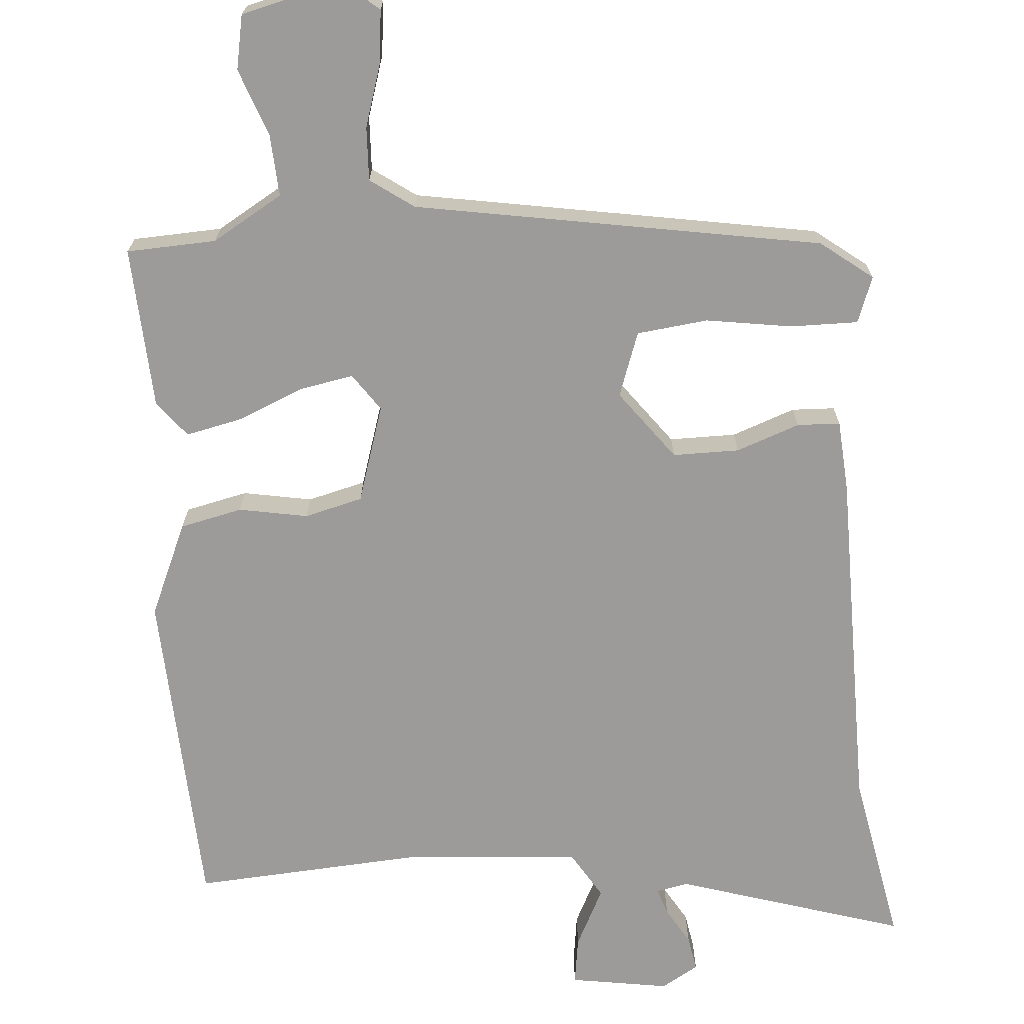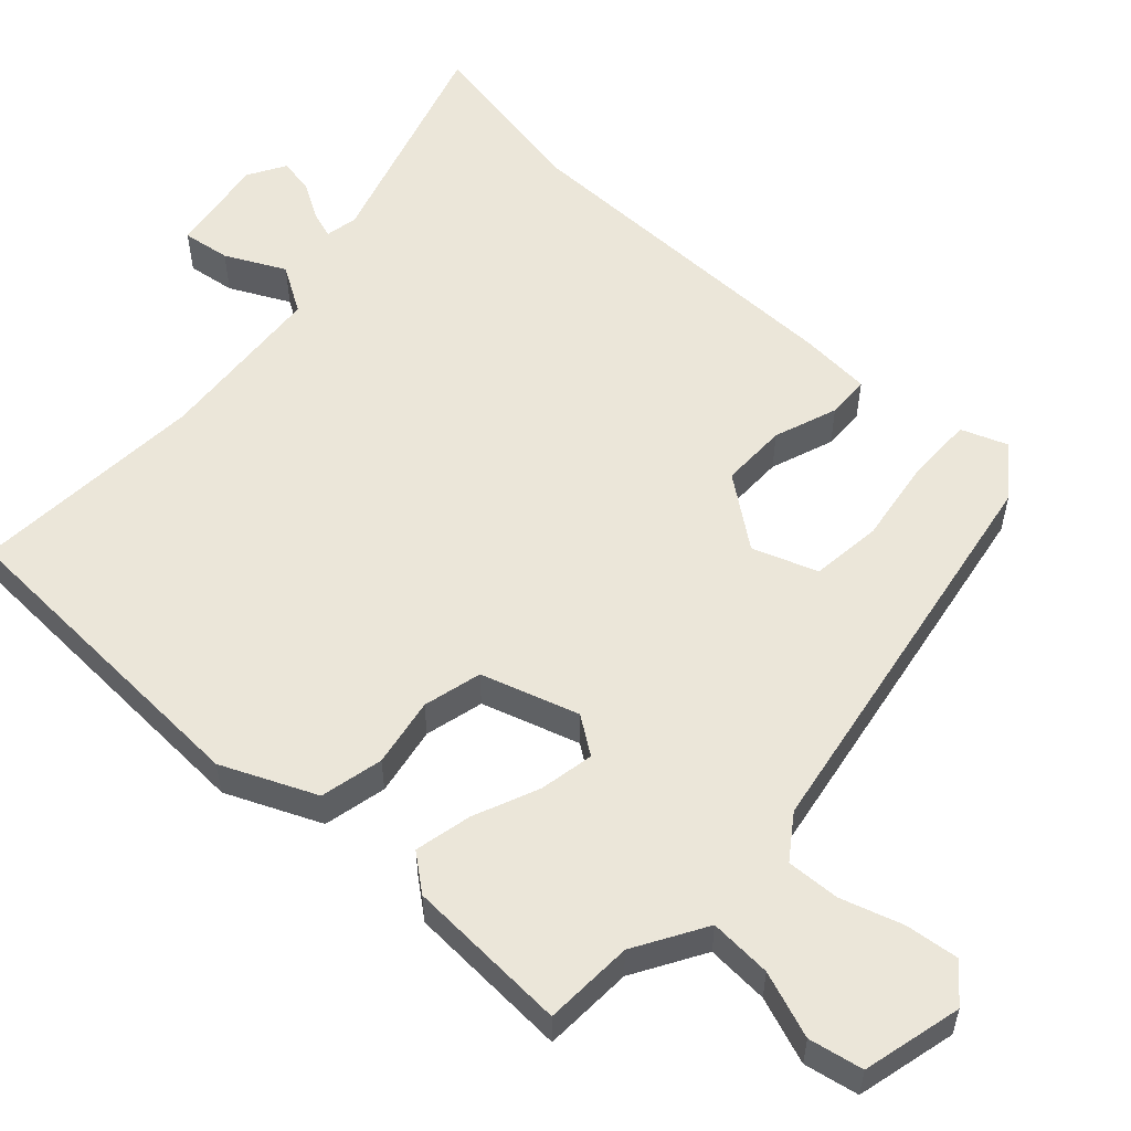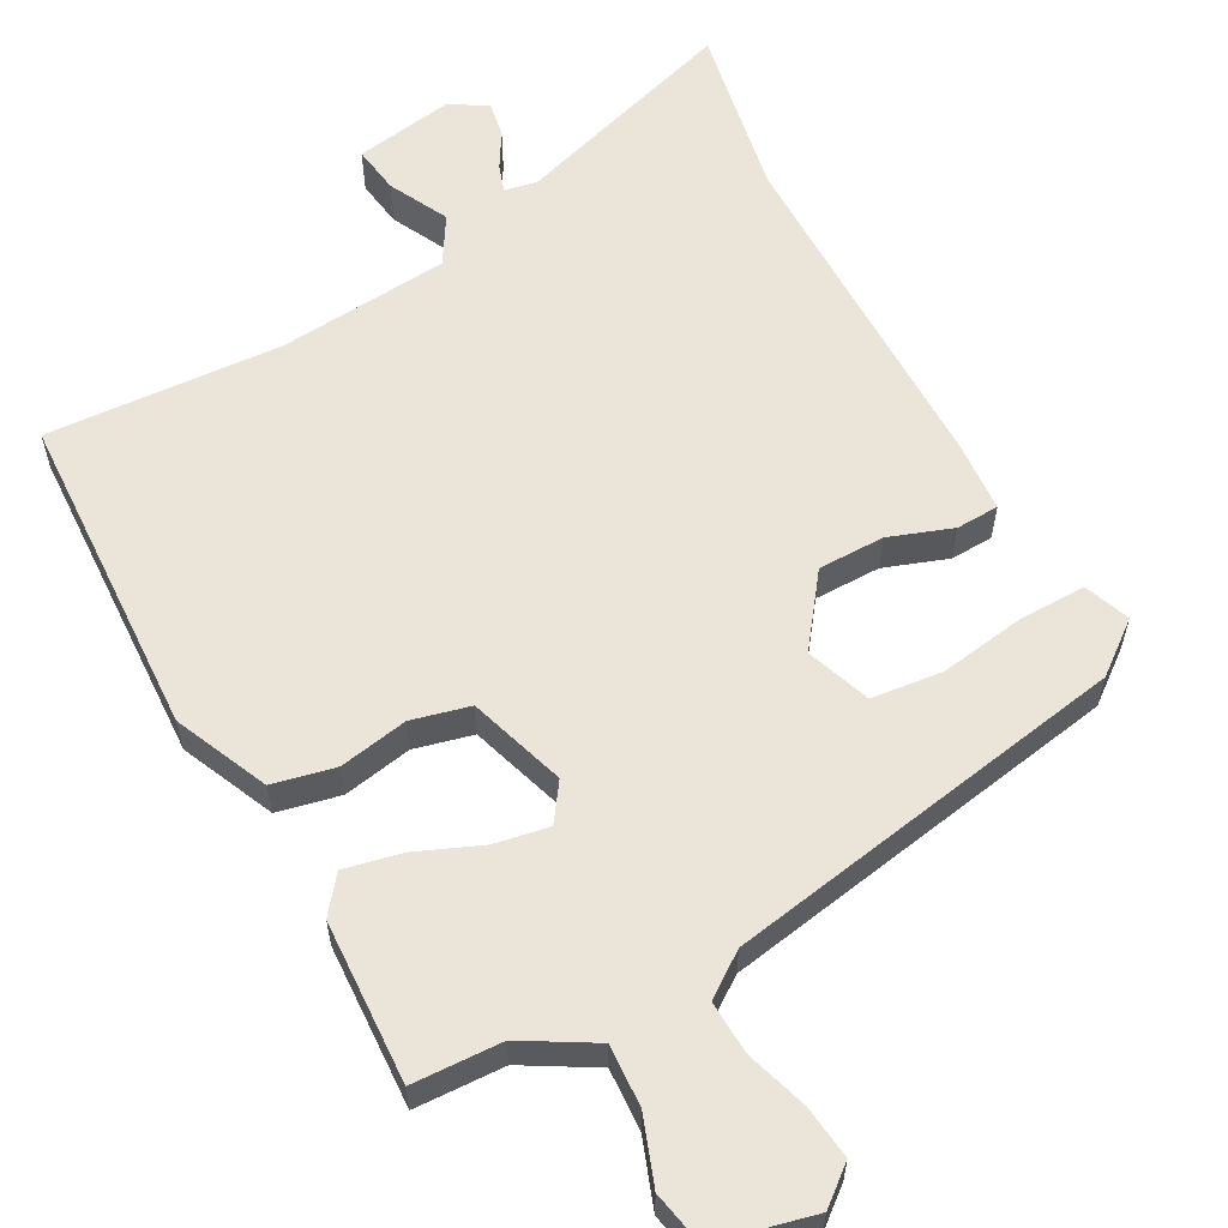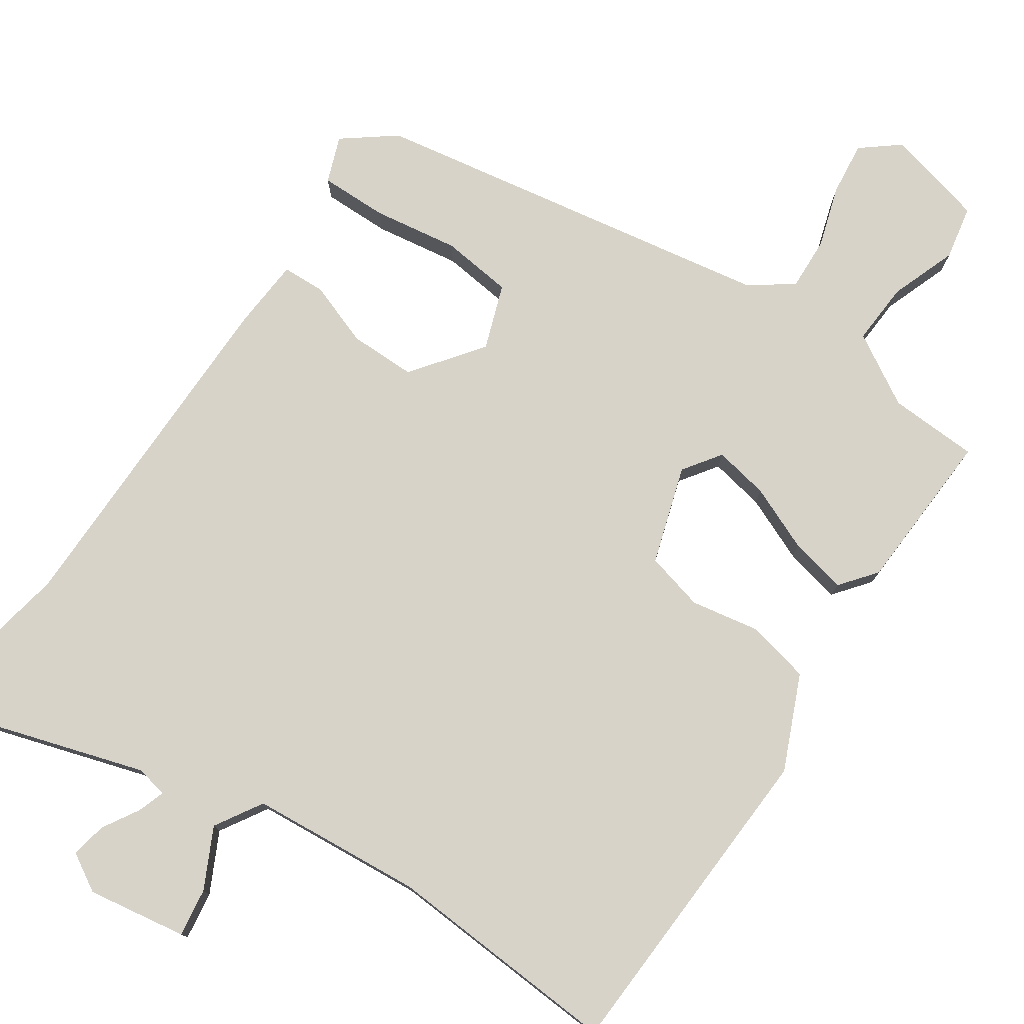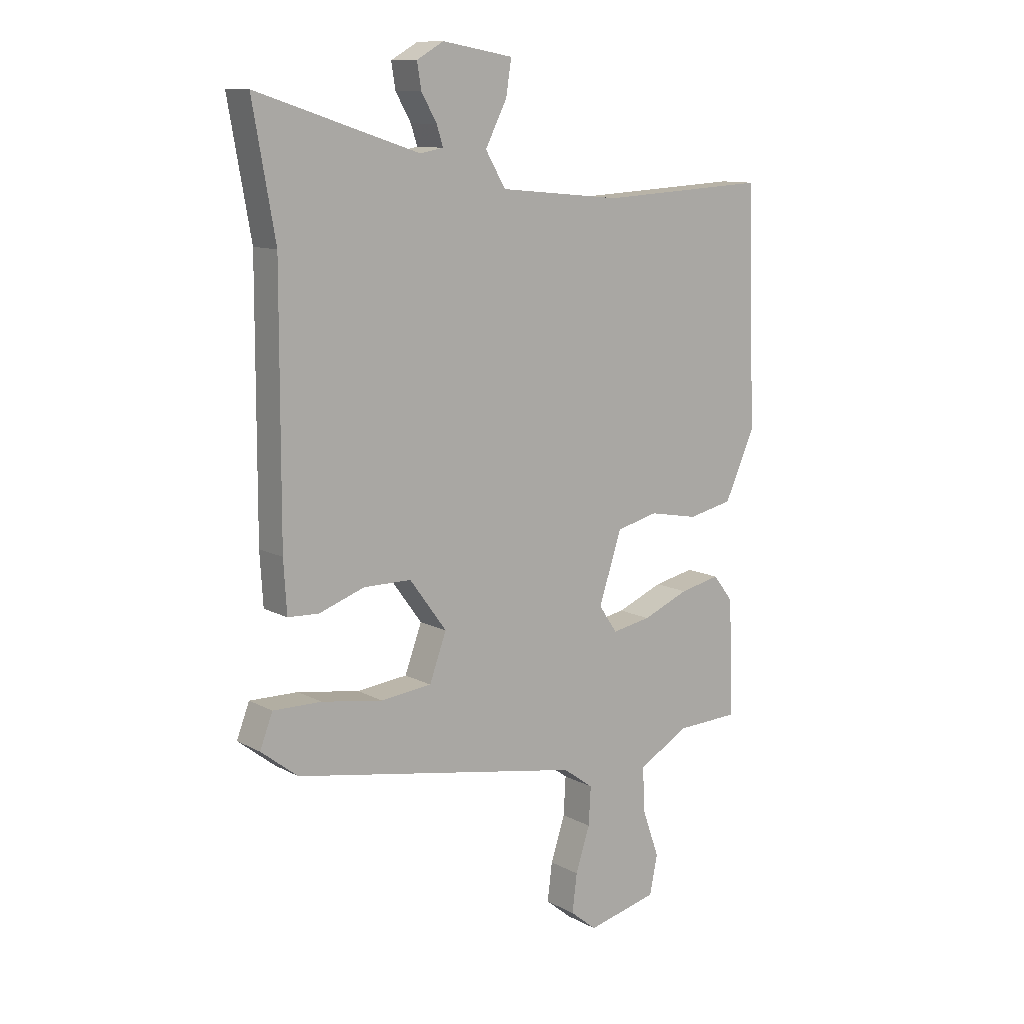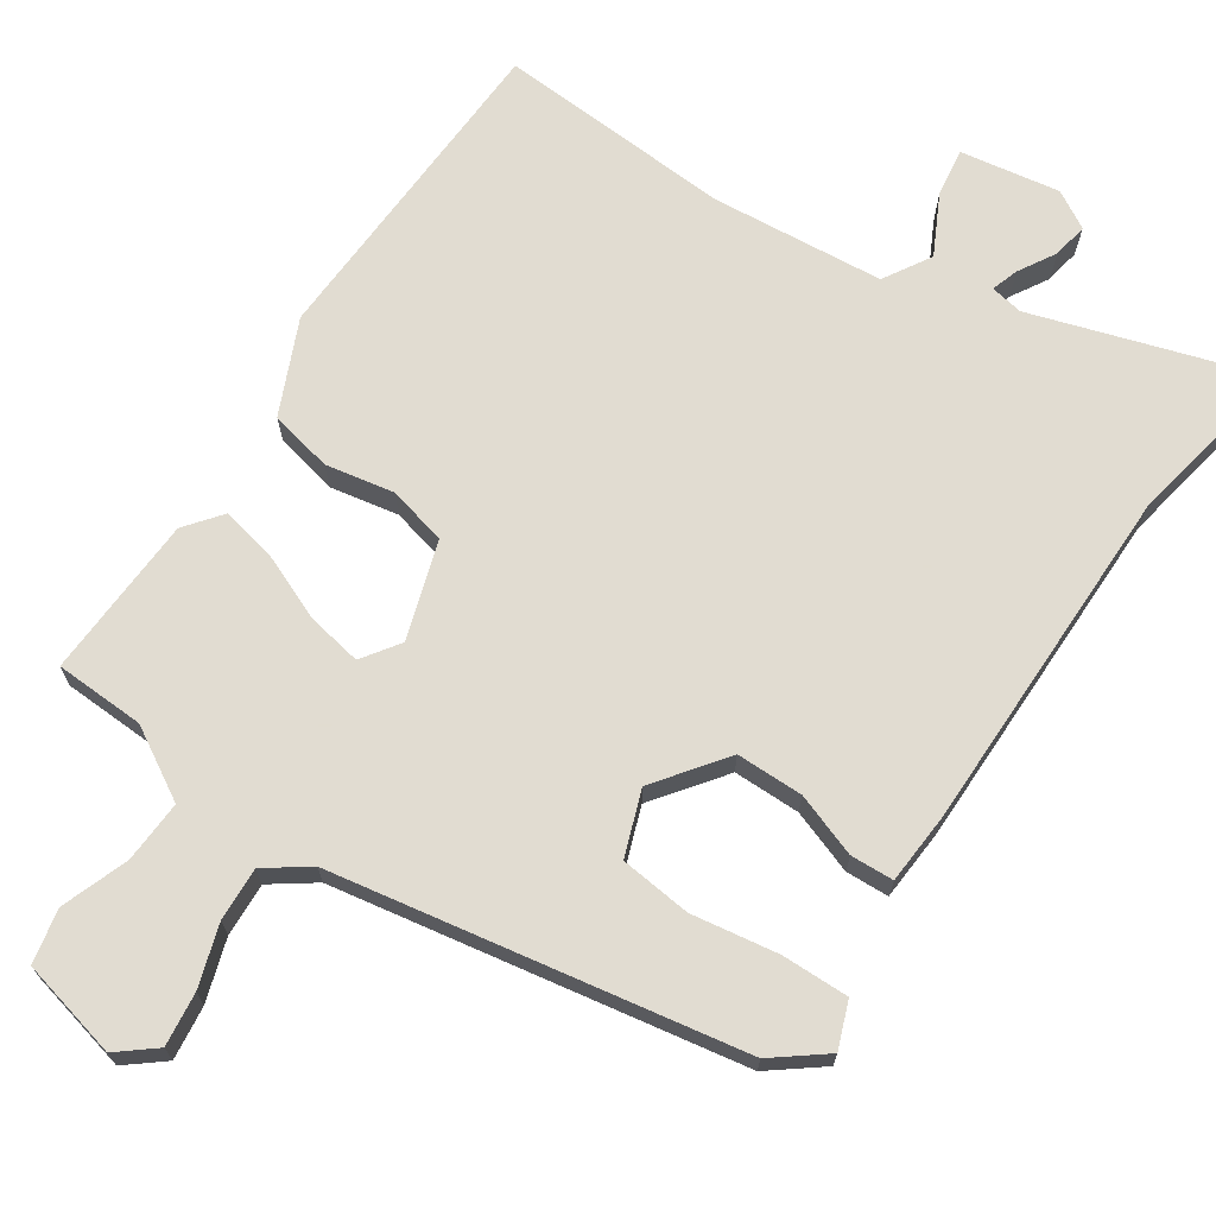
<metadata>
{"format":"obj","ext":"obj","renderer":"f3d","projection":"perspective","resolution":1024,"background":"white","views":[{"elev":-69.9,"azim":-174.9,"up":"+Y"},{"elev":55.5,"azim":133.2,"up":"+Y"},{"elev":59.1,"azim":151.9,"up":"+Y"},{"elev":77.2,"azim":34.8,"up":"+Y"},{"elev":11.3,"azim":-38.0,"up":"+Z"},{"elev":69.3,"azim":-145.8,"up":"+Y"}]}
</metadata>
<code>
v 0.479 0.07 -0.492
v 0.358 0.07 -0.496
v 0.262 0.07 -0.551
v 0.266 0.07 -0.635
v 0.298 0.07 -0.725
v 0.283 0.07 -0.798
v 0.149 0.07 -0.829
v 0.099 0.07 -0.788
v 0.108 0.07 -0.716
v 0.135 0.07 -0.633
v 0.139 0.07 -0.561
v 0.081 0.07 -0.519
v -0.466 0.07 -0.419
v -0.535 0.07 -0.365
v -0.511 0.07 -0.303
v -0.42 0.07 -0.305
v -0.304 0.07 -0.324
v -0.208 0.07 -0.314
v -0.176 0.07 -0.227
v -0.246 0.07 -0.132
v -0.336 0.07 -0.131
v -0.422 0.07 -0.161
v -0.48 0.07 -0.158
v -0.486 0.07 -0.061
v -0.484 0.07 0.411
v -0.526 0.07 0.647
v -0.219 0.07 0.548
v -0.175 0.07 0.556
v -0.187 0.07 0.593
v -0.216 0.07 0.643
v -0.224 0.07 0.691
v -0.173 0.07 0.72
v -0.039 0.07 0.697
v -0.049 0.07 0.632
v -0.09 0.07 0.552
v -0.052 0.07 0.488
v 0.18 0.07 0.466
v 0.499 0.07 0.483
v 0.515 0.07 0.039
v 0.458 0.07 -0.087
v 0.373 0.07 -0.105
v 0.28 0.07 -0.087
v 0.201 0.07 -0.106
v 0.158 0.07 -0.237
v 0.193 0.07 -0.288
v 0.267 0.07 -0.275
v 0.355 0.07 -0.239
v 0.432 0.07 -0.223
v 0.47 0.07 -0.272
v 0.479 0 -0.492
v 0.358 0 -0.496
v 0.262 0 -0.551
v 0.266 0 -0.635
v 0.298 0 -0.725
v 0.283 0 -0.798
v 0.149 0 -0.829
v 0.099 0 -0.788
v 0.108 0 -0.716
v 0.135 0 -0.633
v 0.139 0 -0.561
v 0.081 0 -0.519
v -0.466 0 -0.419
v -0.535 0 -0.365
v -0.511 0 -0.303
v -0.42 0 -0.305
v -0.304 0 -0.324
v -0.208 0 -0.314
v -0.176 0 -0.227
v -0.246 0 -0.132
v -0.336 0 -0.131
v -0.422 0 -0.161
v -0.48 0 -0.158
v -0.486 0 -0.061
v -0.484 0 0.411
v -0.526 0 0.647
v -0.219 0 0.548
v -0.175 0 0.556
v -0.187 0 0.593
v -0.216 0 0.643
v -0.224 0 0.691
v -0.173 0 0.72
v -0.039 0 0.697
v -0.049 0 0.632
v -0.09 0 0.552
v -0.052 0 0.488
v 0.18 0 0.466
v 0.499 0 0.483
v 0.515 0 0.039
v 0.458 0 -0.087
v 0.373 0 -0.105
v 0.28 0 -0.087
v 0.201 0 -0.106
v 0.158 0 -0.237
v 0.193 0 -0.288
v 0.267 0 -0.275
v 0.355 0 -0.239
v 0.432 0 -0.223
v 0.47 0 -0.272
f 49 1 2
f 48 49 2
f 47 48 2
f 46 47 2
f 45 46 2 3
f 44 45 3 4
f 40 41 42
f 39 40 42
f 38 39 42
f 37 38 42
f 36 37 42 43
f 35 36 43 44
f 33 34 35
f 32 33 35
f 31 32 35
f 30 31 35
f 29 30 35
f 35 44 4
f 29 35 4
f 28 29 4
f 25 26 27
f 25 27 28
f 24 25 28
f 23 24 28
f 22 23 28
f 21 22 28
f 15 16 17
f 14 15 17
f 13 14 17
f 12 13 17
f 12 17 18
f 8 9 10
f 7 8 10
f 6 7 10
f 5 6 10
f 4 5 10
f 4 10 11
f 28 4 11 12
f 20 21 28
f 19 20 28 12
f 12 18 19
f 51 50 98
f 51 98 97
f 51 97 96
f 51 96 95
f 52 51 95 94
f 53 52 94 93
f 91 90 89
f 91 89 88
f 91 88 87
f 91 87 86
f 92 91 86 85
f 93 92 85 84
f 84 83 82
f 84 82 81
f 84 81 80
f 84 80 79
f 84 79 78
f 53 93 84
f 53 84 78
f 53 78 77
f 76 75 74
f 77 76 74
f 77 74 73
f 77 73 72
f 77 72 71
f 77 71 70
f 66 65 64
f 66 64 63
f 66 63 62
f 66 62 61
f 67 66 61
f 59 58 57
f 59 57 56
f 59 56 55
f 59 55 54
f 59 54 53
f 60 59 53
f 61 60 53 77
f 77 70 69
f 61 77 69 68
f 68 67 61
f 1 50 51 2
f 2 51 52 3
f 3 52 53 4
f 4 53 54 5
f 5 54 55 6
f 6 55 56 7
f 7 56 57 8
f 8 57 58 9
f 9 58 59 10
f 10 59 60 11
f 11 60 61 12
f 12 61 62 13
f 13 62 63 14
f 14 63 64 15
f 15 64 65 16
f 16 65 66 17
f 17 66 67 18
f 18 67 68 19
f 19 68 69 20
f 20 69 70 21
f 21 70 71 22
f 22 71 72 23
f 23 72 73 24
f 24 73 74 25
f 25 74 75 26
f 26 75 76 27
f 27 76 77 28
f 28 77 78 29
f 29 78 79 30
f 30 79 80 31
f 31 80 81 32
f 32 81 82 33
f 33 82 83 34
f 34 83 84 35
f 35 84 85 36
f 36 85 86 37
f 37 86 87 38
f 38 87 88 39
f 39 88 89 40
f 40 89 90 41
f 41 90 91 42
f 42 91 92 43
f 43 92 93 44
f 44 93 94 45
f 45 94 95 46
f 46 95 96 47
f 47 96 97 48
f 48 97 98 49
f 49 98 50 1

</code>
